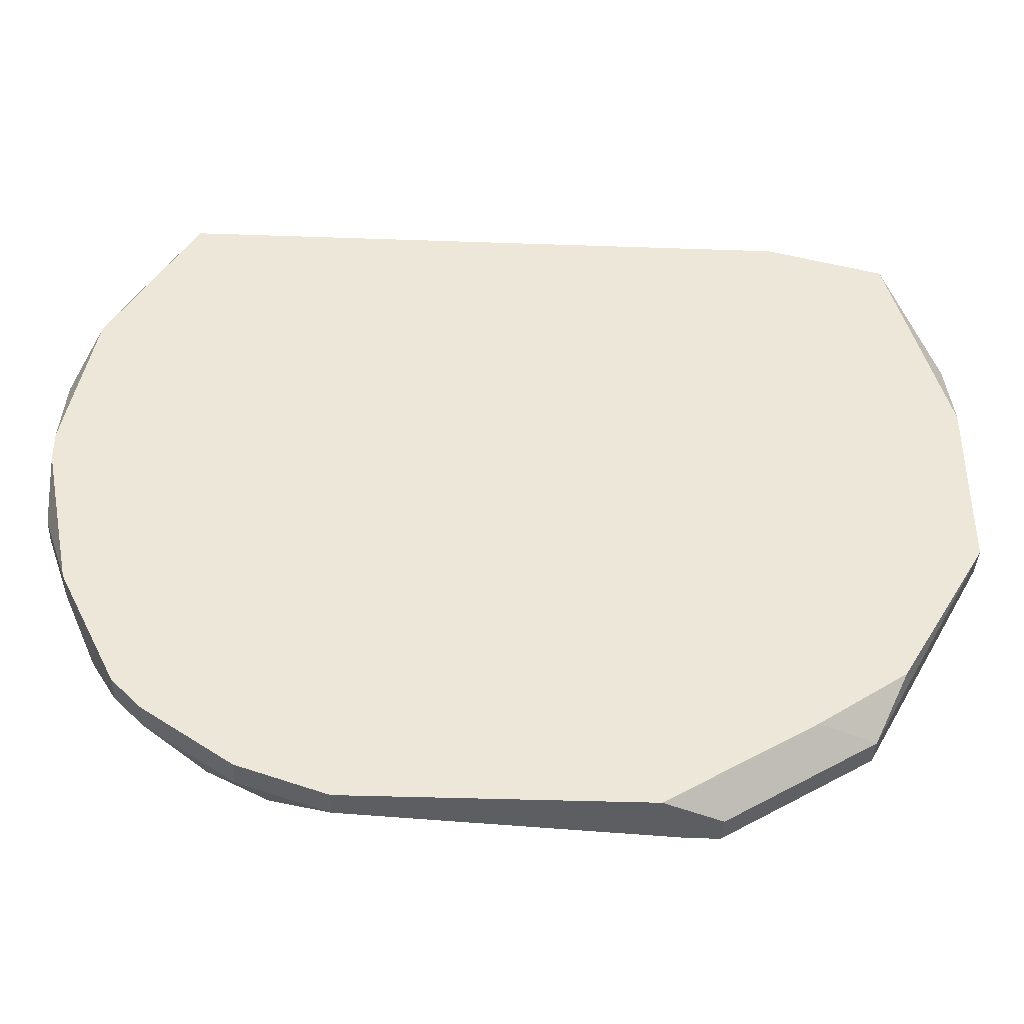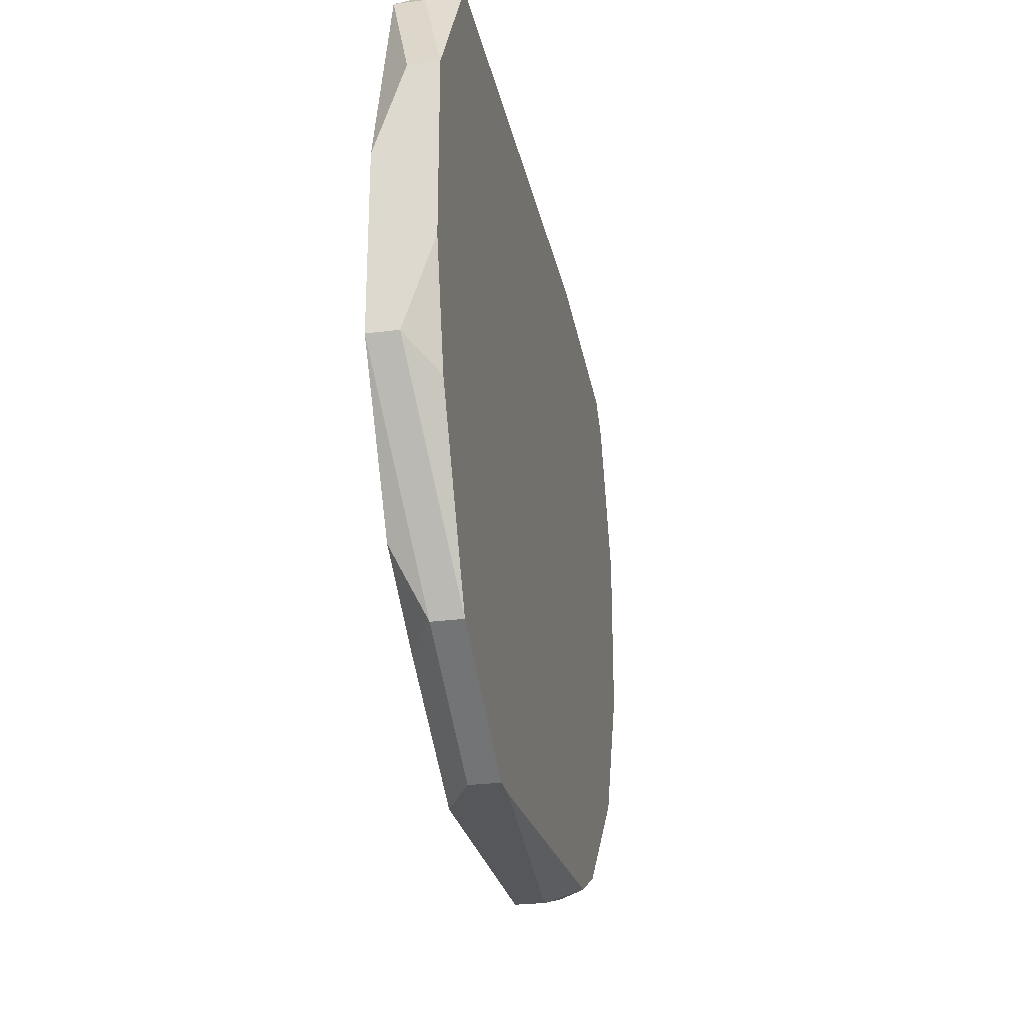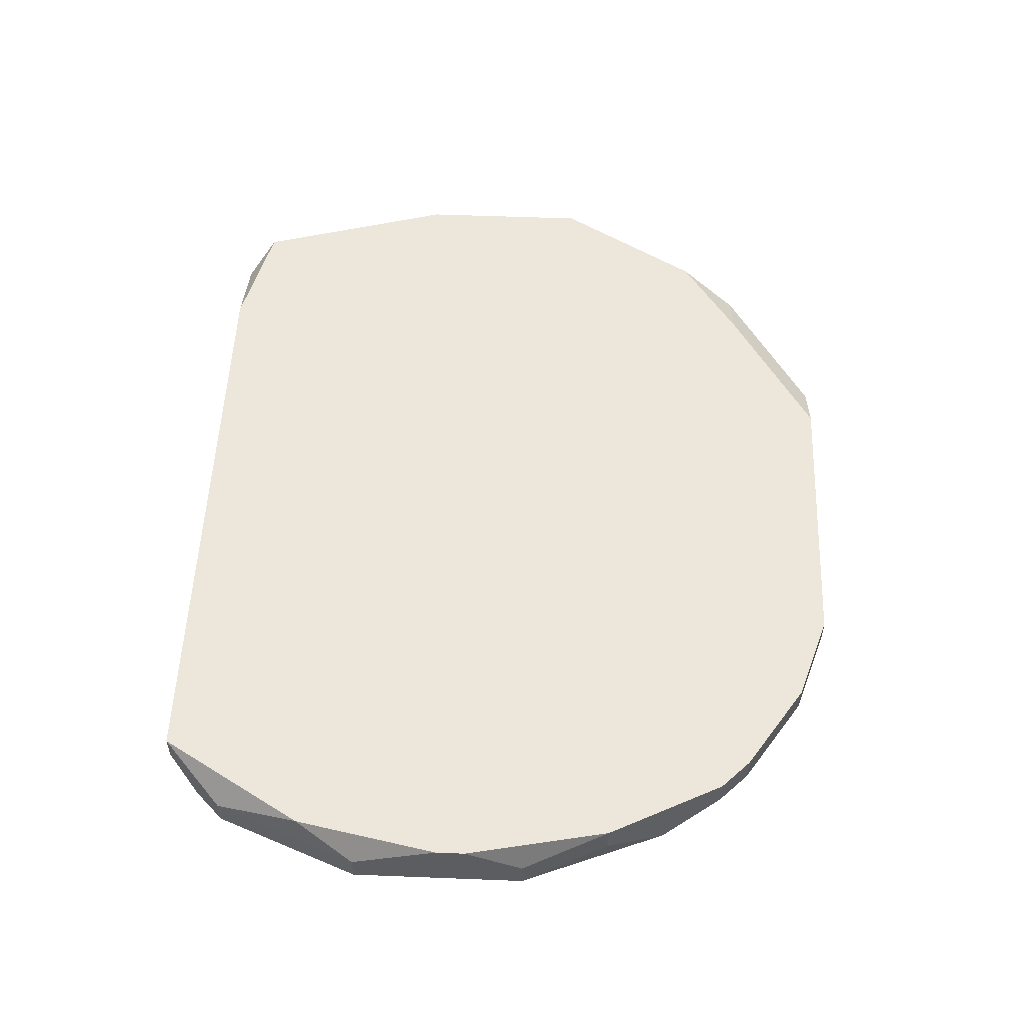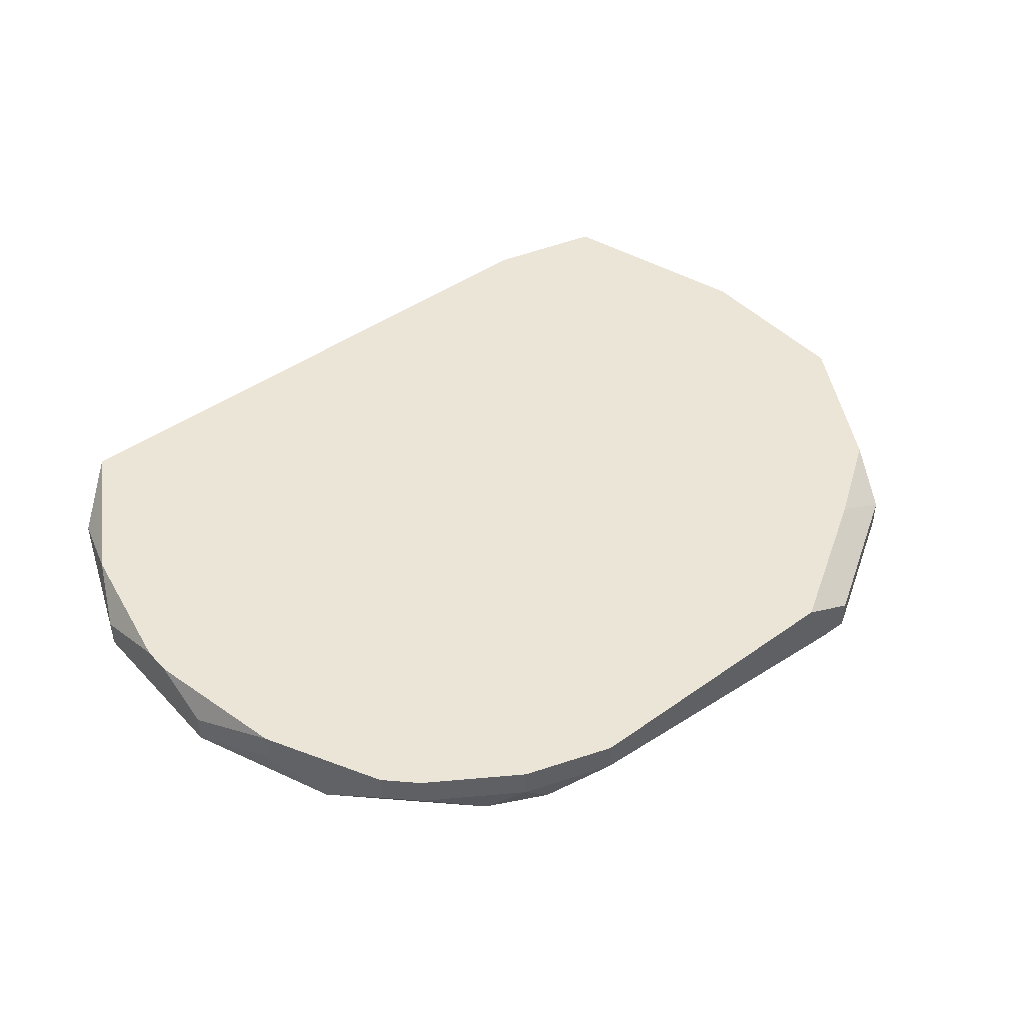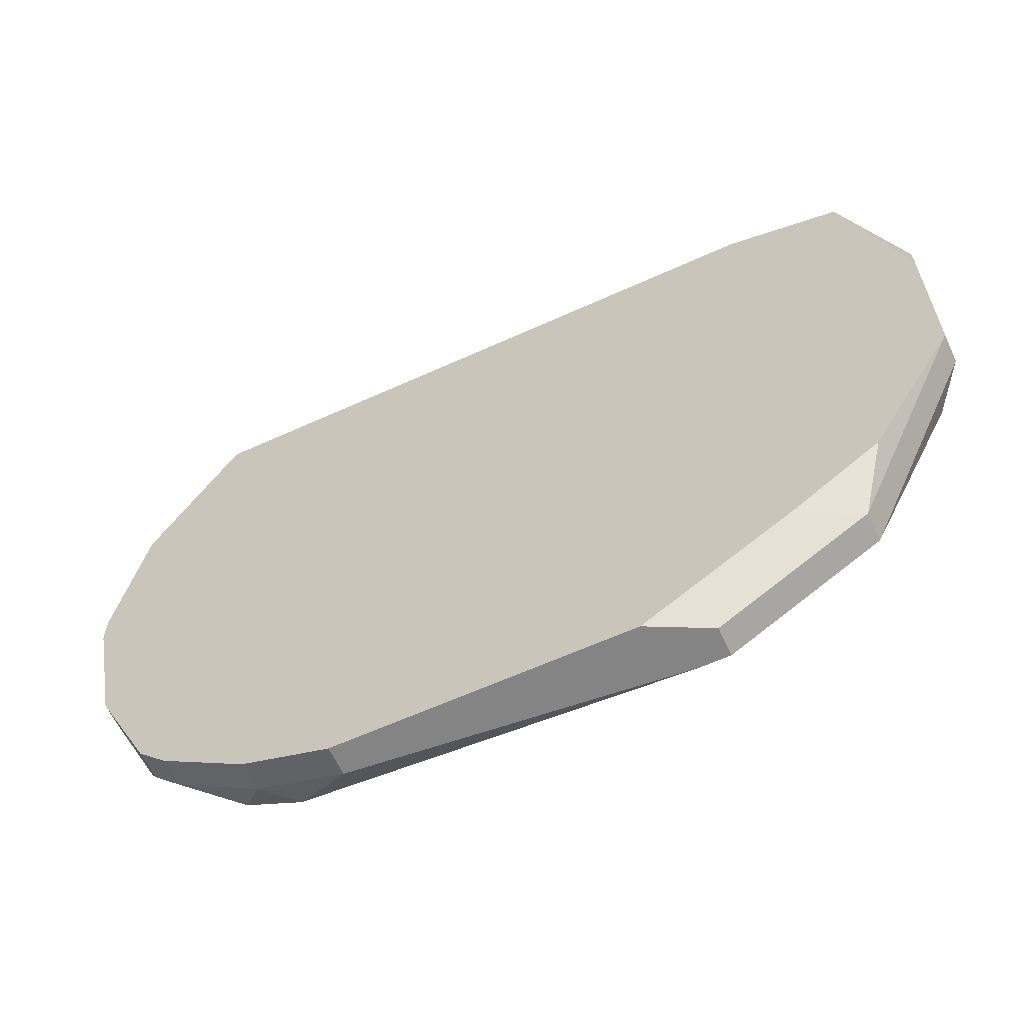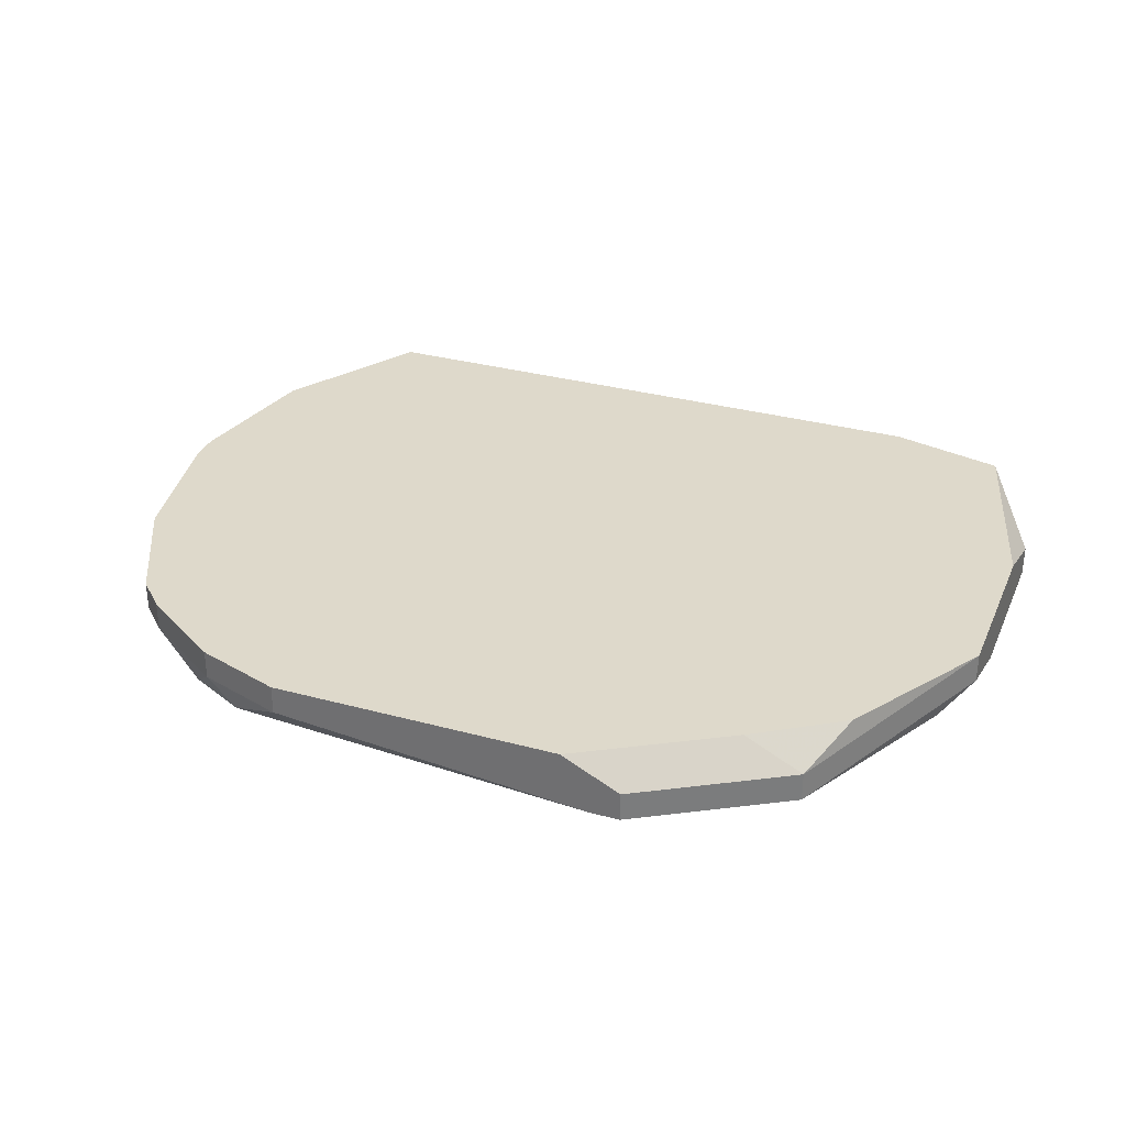
<metadata>
{"format":"obj","ext":"obj","renderer":"f3d","projection":"perspective","resolution":1024,"background":"white","views":[{"elev":-39.3,"azim":-2.5,"up":"+Y"},{"elev":-26.5,"azim":101.4,"up":"+Y"},{"elev":53.7,"azim":-87.6,"up":"+Z"},{"elev":44.4,"azim":-39.7,"up":"+Z"},{"elev":-61.5,"azim":24.9,"up":"+Y"},{"elev":31.8,"azim":21.0,"up":"+Z"}]}
</metadata>
<code>
v 0.03818 -0.007492 0.01913
v 0.1056 0.009904 0.0213
v 0.1056 0.009904 0.01913
v 0.1056 0.003381 0.02347
v 0.03818 -0.007492 0.0213
v 0.1056 -0.003143 0.01913
v 0.1056 -0.009667 0.02347
v 0.1056 -0.009667 0.0213
v 0.1034 -0.01184 0.01913
v 0.1012 0.0186 0.02347
v 0.1012 0.0186 0.0213
v 0.09906 0.02078 0.0213
v 0.03818 -0.003143 0.02347
v 0.09906 0.02078 0.01913
v 0.09906 -0.02054 0.02347
v 0.03818 -0.0009684 0.02347
v 0.09689 -0.02489 0.0213
v 0.09689 -0.02489 0.01913
v 0.09254 0.02078 0.02347
v 0.03818 0.005555 0.01913
v 0.09254 -0.02489 0.02347
v 0.08602 -0.03141 0.0213
v 0.08602 -0.03141 0.01913
v 0.03818 0.005555 0.0213
v 0.04035 -0.01402 0.0213
v 0.08384 -0.03141 0.01913
v 0.08167 -0.03141 0.02347
v 0.05992 0.02078 0.01913
v 0.04035 -0.01402 0.02347
v 0.05992 -0.03141 0.02347
v 0.05992 -0.03141 0.0213
v 0.05557 -0.02924 0.01913
v 0.0534 -0.02924 0.02347
v 0.0534 -0.02924 0.0213
v 0.05122 -0.02706 0.01913
v 0.04687 0.02078 0.02347
v 0.04687 0.02078 0.0213
v 0.04687 -0.02489 0.02347
v 0.04687 -0.02489 0.0213
v 0.0447 0.0186 0.01913
v 0.0447 -0.02271 0.02347
v 0.0447 -0.02271 0.0213
v 0.04253 0.01643 0.0213
v 0.04253 0.01643 0.01913
v 0.04253 -0.01836 0.01913
v 0.04035 0.009904 0.02347
f 17 27 22
f 23 18 17
f 23 17 22
f 11 3 14
f 30 33 34
f 30 34 31
f 2 3 11
f 2 11 10
f 2 10 4
f 8 6 3
f 8 3 2
f 8 2 4
f 8 4 7
f 8 7 17
f 8 17 18
f 15 17 7
f 32 31 34
f 32 34 35
f 28 40 37
f 42 45 35
f 42 41 45
f 1 45 25
f 12 19 10
f 12 10 11
f 12 11 14
f 12 14 28
f 12 28 37
f 12 37 36
f 12 36 19
f 43 46 36
f 24 46 43
f 9 8 18
f 9 6 8
f 21 27 17
f 21 17 15
f 26 23 22
f 26 22 27
f 26 27 30
f 26 30 31
f 26 31 32
f 39 42 35
f 39 35 34
f 39 34 33
f 39 33 38
f 39 38 41
f 39 41 42
f 44 43 36
f 44 36 37
f 44 37 40
f 44 40 28
f 44 28 14
f 44 14 3
f 44 3 6
f 44 6 9
f 44 9 18
f 44 18 23
f 44 23 26
f 44 26 32
f 44 32 35
f 44 35 45
f 44 45 1
f 44 1 20
f 44 20 24
f 44 24 43
f 16 46 24
f 16 24 20
f 16 20 1
f 16 1 5
f 16 5 13
f 29 13 5
f 29 5 1
f 29 1 25
f 29 25 45
f 29 45 41
f 29 41 38
f 29 38 33
f 29 33 30
f 29 30 27
f 29 27 21
f 29 21 15
f 29 15 7
f 29 7 4
f 29 4 10
f 29 10 19
f 29 19 36
f 29 36 46
f 29 46 16
f 29 16 13

</code>
